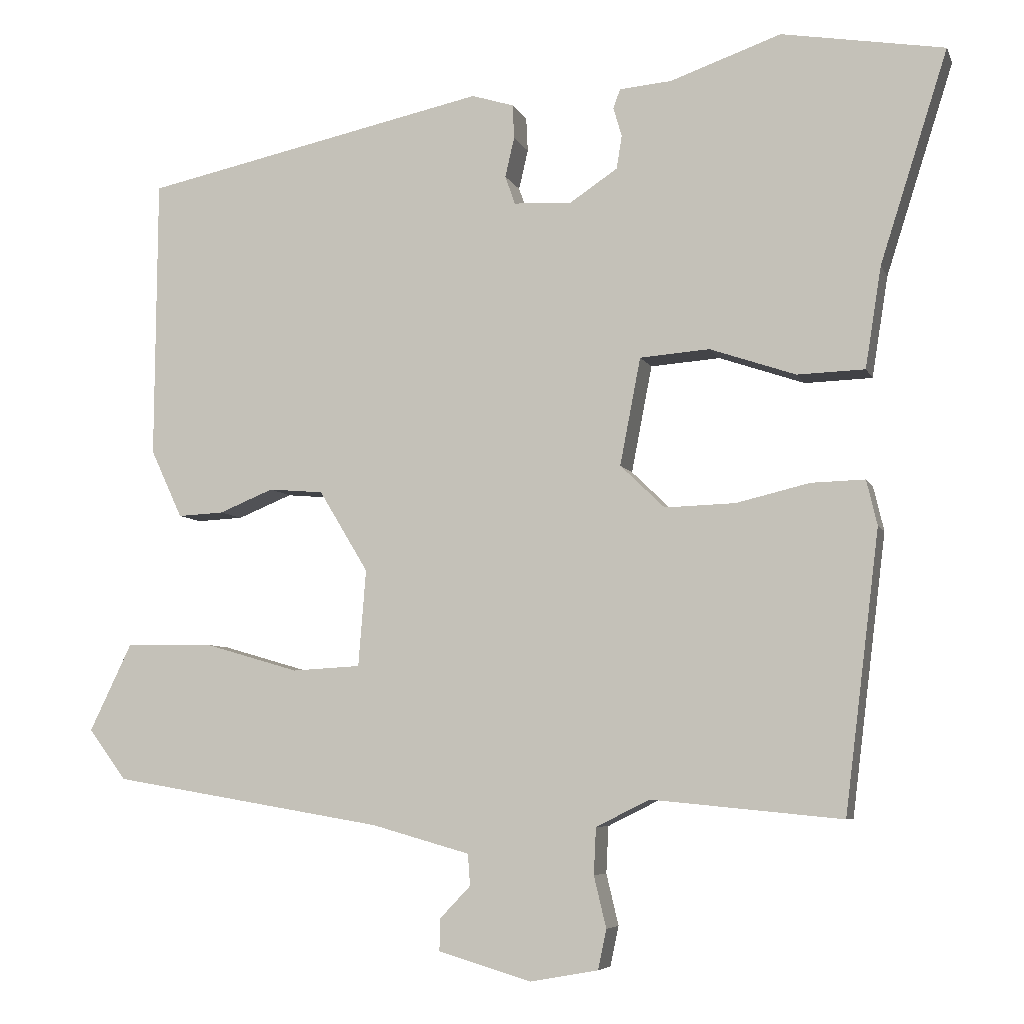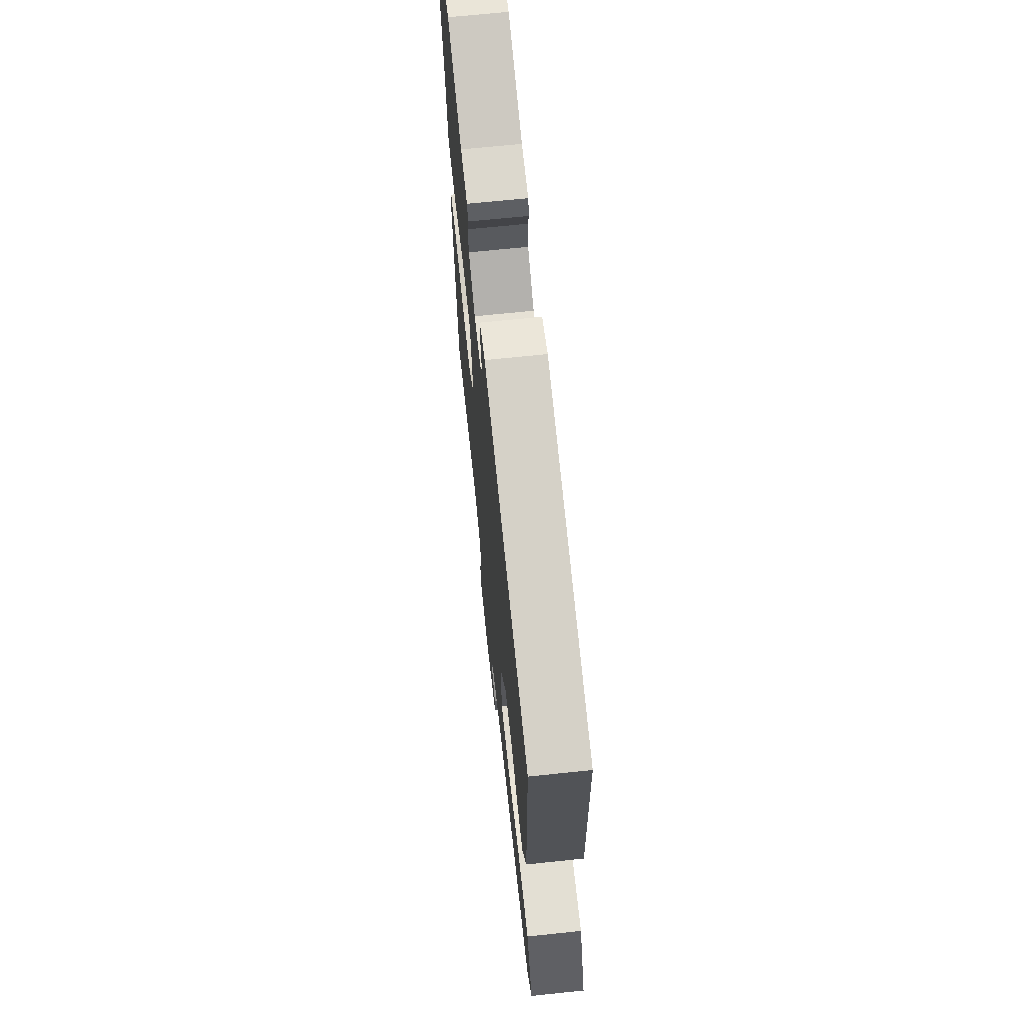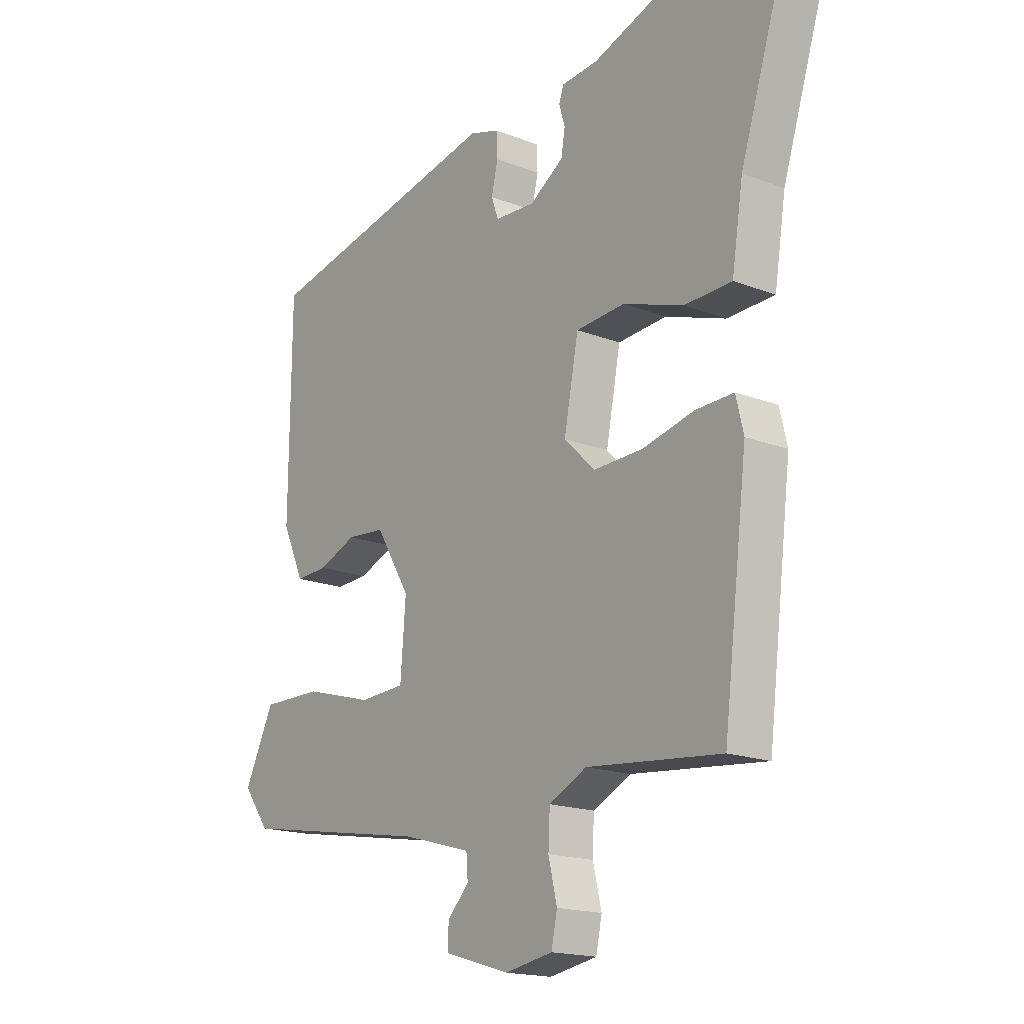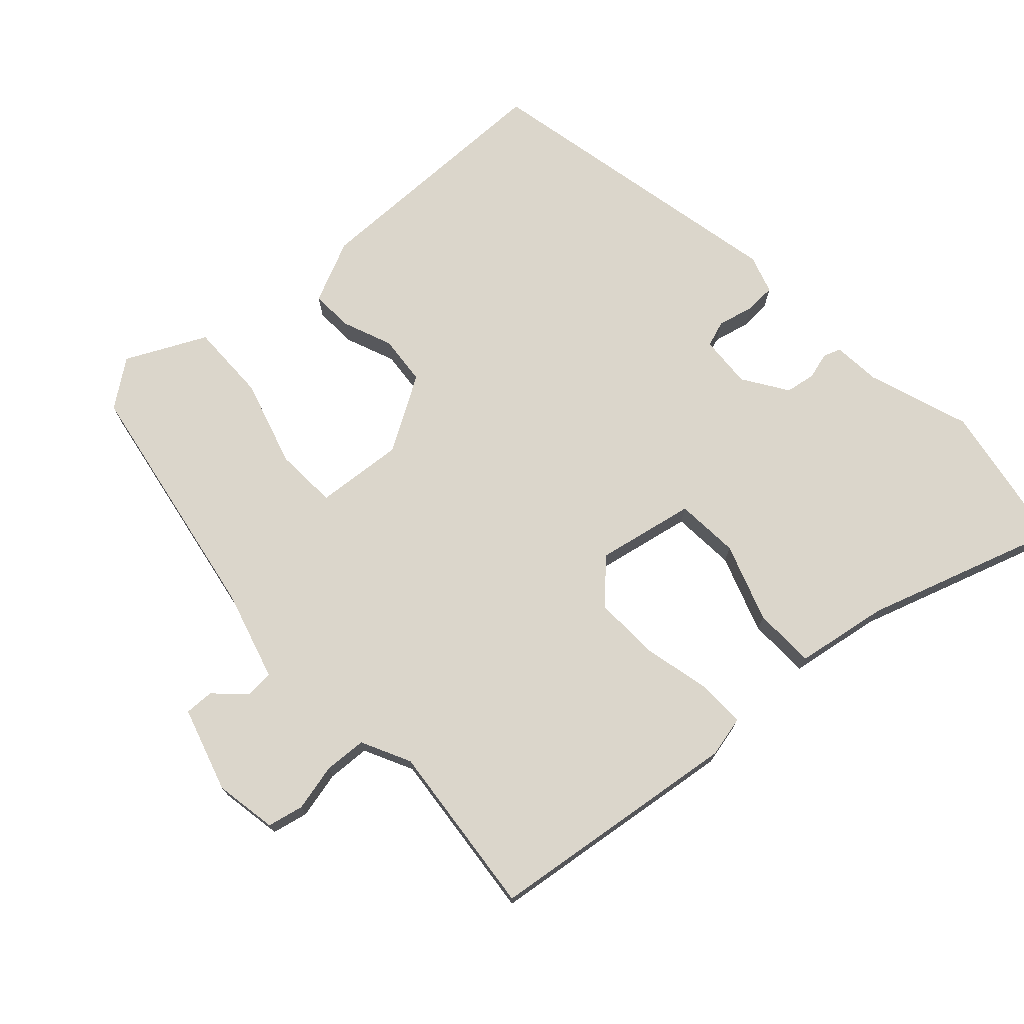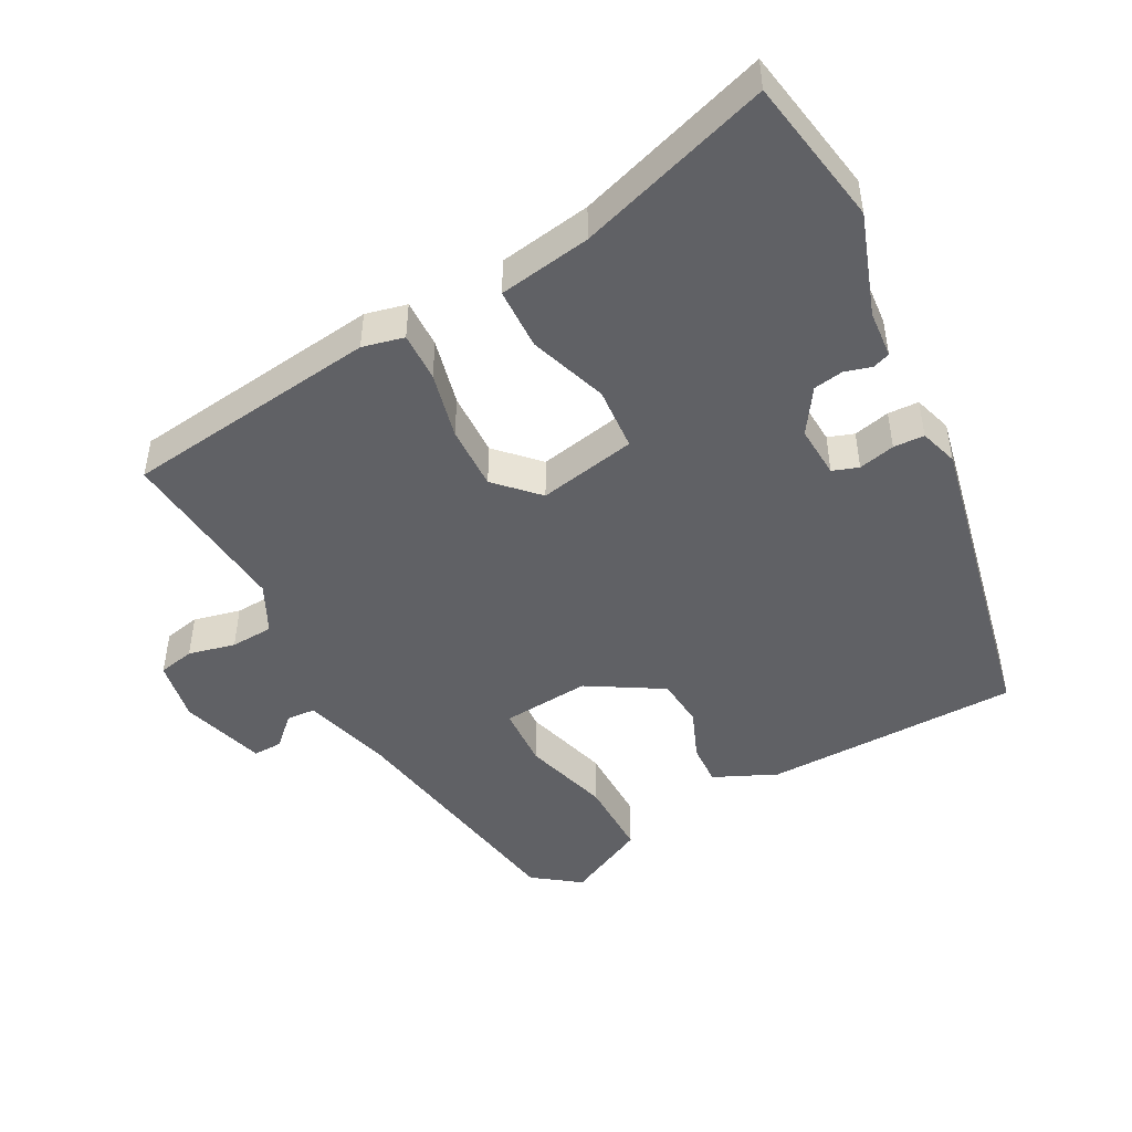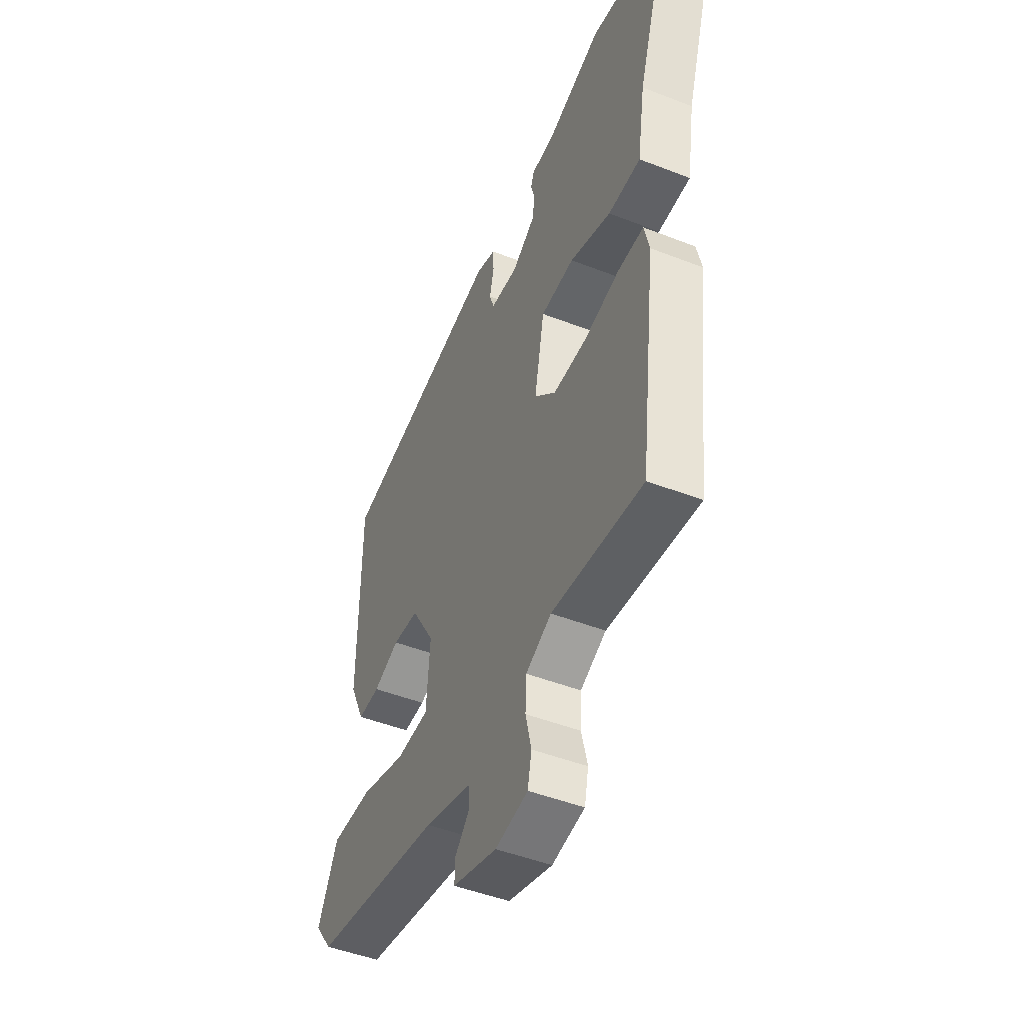
<metadata>
{"format":"obj","ext":"obj","renderer":"f3d","projection":"perspective","resolution":1024,"background":"white","views":[{"elev":-6.2,"azim":-164.7,"up":"+Z"},{"elev":67.6,"azim":84.0,"up":"+Z"},{"elev":-17.3,"azim":-127.8,"up":"+Z"},{"elev":73.5,"azim":-132.3,"up":"+Y"},{"elev":-47.2,"azim":-61.7,"up":"+Y"},{"elev":-47.2,"azim":-113.8,"up":"+Z"}]}
</metadata>
<code>
v -0.478 0.07 -0.492
v -0.523 0.07 -0.127
v -0.509 0.07 -0.068
v -0.439 0.07 -0.07
v -0.343 0.07 -0.093
v -0.251 0.07 -0.096
v -0.193 0.07 -0.04
v -0.22 0.07 0.1
v -0.311 0.07 0.107
v -0.423 0.07 0.069
v -0.511 0.07 0.072
v -0.532 0.07 0.204
v -0.62 0.07 0.48
v -0.408 0.07 0.515
v -0.263 0.07 0.464
v -0.195 0.07 0.458
v -0.186 0.07 0.433
v -0.197 0.07 0.395
v -0.19 0.07 0.352
v -0.127 0.07 0.31
v -0.052 0.07 0.314
v -0.039 0.07 0.351
v -0.051 0.07 0.403
v -0.049 0.07 0.447
v 0.006 0.07 0.464
v 0.456 0.07 0.367
v 0.459 0.07 0.001
v 0.418 0.07 -0.088
v 0.358 0.07 -0.085
v 0.287 0.07 -0.056
v 0.216 0.07 -0.062
v 0.152 0.07 -0.168
v 0.162 0.07 -0.294
v 0.251 0.07 -0.299
v 0.375 0.07 -0.263
v 0.488 0.07 -0.262
v 0.543 0.07 -0.376
v 0.494 0.07 -0.442
v 0.139 0.07 -0.502
v 0.011 0.07 -0.538
v 0.008 0.07 -0.579
v 0.048 0.07 -0.621
v 0.049 0.07 -0.663
v -0.072 0.07 -0.699
v -0.161 0.07 -0.683
v -0.172 0.07 -0.631
v -0.156 0.07 -0.564
v -0.159 0.07 -0.503
v -0.229 0.07 -0.468
v -0.478 0 -0.492
v -0.523 0 -0.127
v -0.509 0 -0.068
v -0.439 0 -0.07
v -0.343 0 -0.093
v -0.251 0 -0.096
v -0.193 0 -0.04
v -0.22 0 0.1
v -0.311 0 0.107
v -0.423 0 0.069
v -0.511 0 0.072
v -0.532 0 0.204
v -0.62 0 0.48
v -0.408 0 0.515
v -0.263 0 0.464
v -0.195 0 0.458
v -0.186 0 0.433
v -0.197 0 0.395
v -0.19 0 0.352
v -0.127 0 0.31
v -0.052 0 0.314
v -0.039 0 0.351
v -0.051 0 0.403
v -0.049 0 0.447
v 0.006 0 0.464
v 0.456 0 0.367
v 0.459 0 0.001
v 0.418 0 -0.088
v 0.358 0 -0.085
v 0.287 0 -0.056
v 0.216 0 -0.062
v 0.152 0 -0.168
v 0.162 0 -0.294
v 0.251 0 -0.299
v 0.375 0 -0.263
v 0.488 0 -0.262
v 0.543 0 -0.376
v 0.494 0 -0.442
v 0.139 0 -0.502
v 0.011 0 -0.538
v 0.008 0 -0.579
v 0.048 0 -0.621
v 0.049 0 -0.663
v -0.072 0 -0.699
v -0.161 0 -0.683
v -0.172 0 -0.631
v -0.156 0 -0.564
v -0.159 0 -0.503
v -0.229 0 -0.468
f 44 45 46 47
f 44 47 48
f 41 42 43 44
f 40 41 44 48
f 39 40 48 49
f 37 38 39 49
f 34 35 36 37
f 33 34 37 49
f 27 28 29 30
f 27 30 31
f 26 27 31
f 25 26 31 32
f 22 23 24 25
f 21 22 25 32
f 15 16 17 18
f 15 18 19
f 12 13 14 15
f 12 15 19
f 9 10 11 12
f 8 9 12 19
f 7 8 19 20
f 2 3 4 5
f 2 5 6
f 1 2 6
f 49 1 6 7
f 21 32 33 49
f 7 20 21 49
f 96 95 94 93
f 97 96 93
f 93 92 91 90
f 97 93 90 89
f 98 97 89 88
f 98 88 87 86
f 86 85 84 83
f 98 86 83 82
f 79 78 77 76
f 80 79 76
f 80 76 75
f 81 80 75 74
f 74 73 72 71
f 81 74 71 70
f 67 66 65 64
f 68 67 64
f 64 63 62 61
f 68 64 61
f 61 60 59 58
f 68 61 58 57
f 69 68 57 56
f 54 53 52 51
f 55 54 51
f 55 51 50
f 56 55 50 98
f 98 82 81 70
f 98 70 69 56
f 1 50 51 2
f 2 51 52 3
f 3 52 53 4
f 4 53 54 5
f 5 54 55 6
f 6 55 56 7
f 7 56 57 8
f 8 57 58 9
f 9 58 59 10
f 10 59 60 11
f 11 60 61 12
f 12 61 62 13
f 13 62 63 14
f 14 63 64 15
f 15 64 65 16
f 16 65 66 17
f 17 66 67 18
f 18 67 68 19
f 19 68 69 20
f 20 69 70 21
f 21 70 71 22
f 22 71 72 23
f 23 72 73 24
f 24 73 74 25
f 25 74 75 26
f 26 75 76 27
f 27 76 77 28
f 28 77 78 29
f 29 78 79 30
f 30 79 80 31
f 31 80 81 32
f 32 81 82 33
f 33 82 83 34
f 34 83 84 35
f 35 84 85 36
f 36 85 86 37
f 37 86 87 38
f 38 87 88 39
f 39 88 89 40
f 40 89 90 41
f 41 90 91 42
f 42 91 92 43
f 43 92 93 44
f 44 93 94 45
f 45 94 95 46
f 46 95 96 47
f 47 96 97 48
f 48 97 98 49
f 49 98 50 1

</code>
